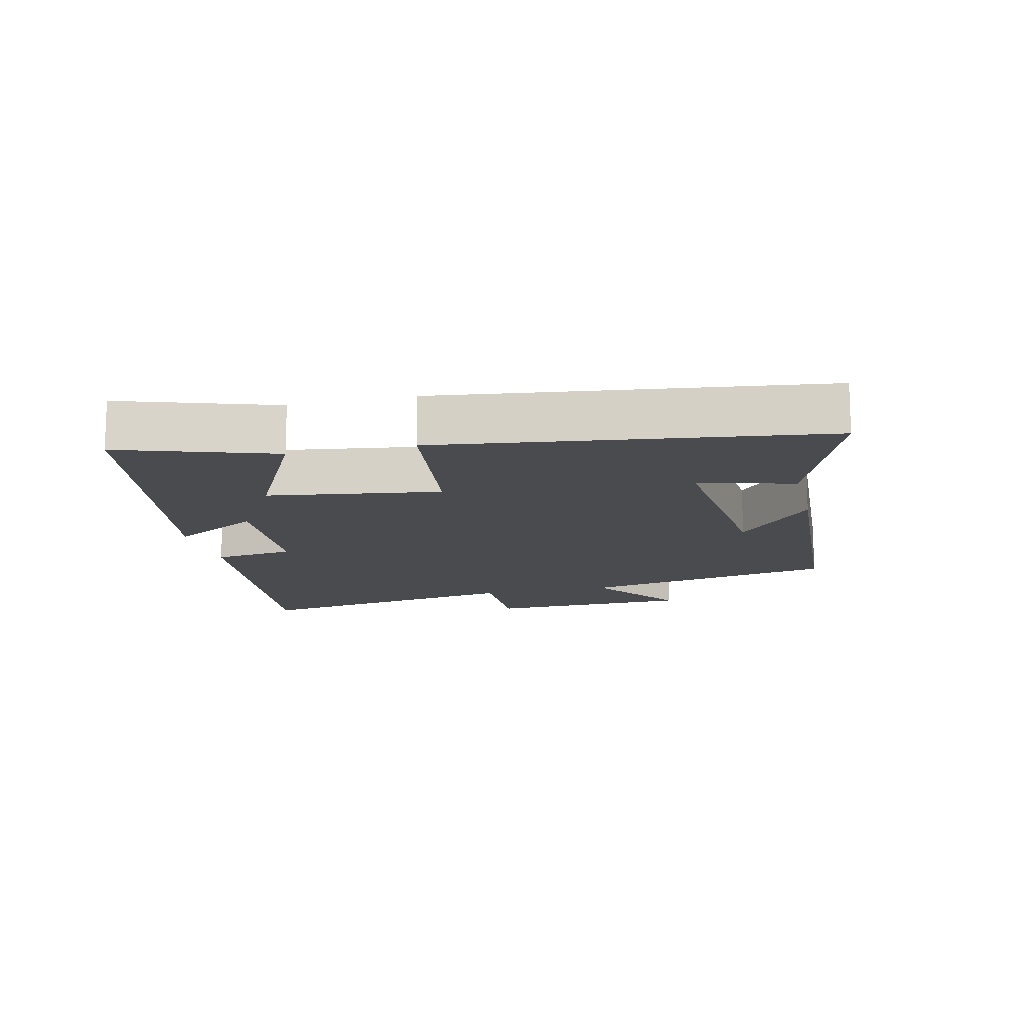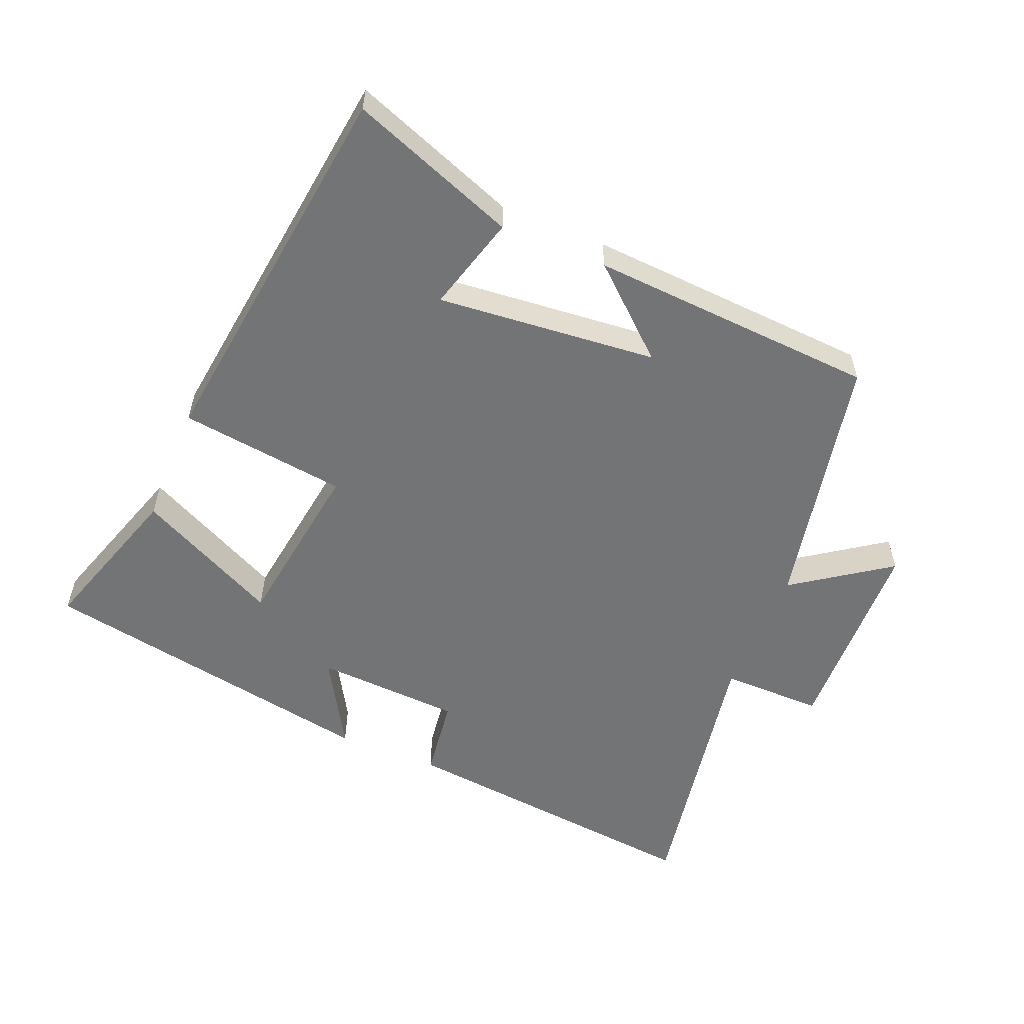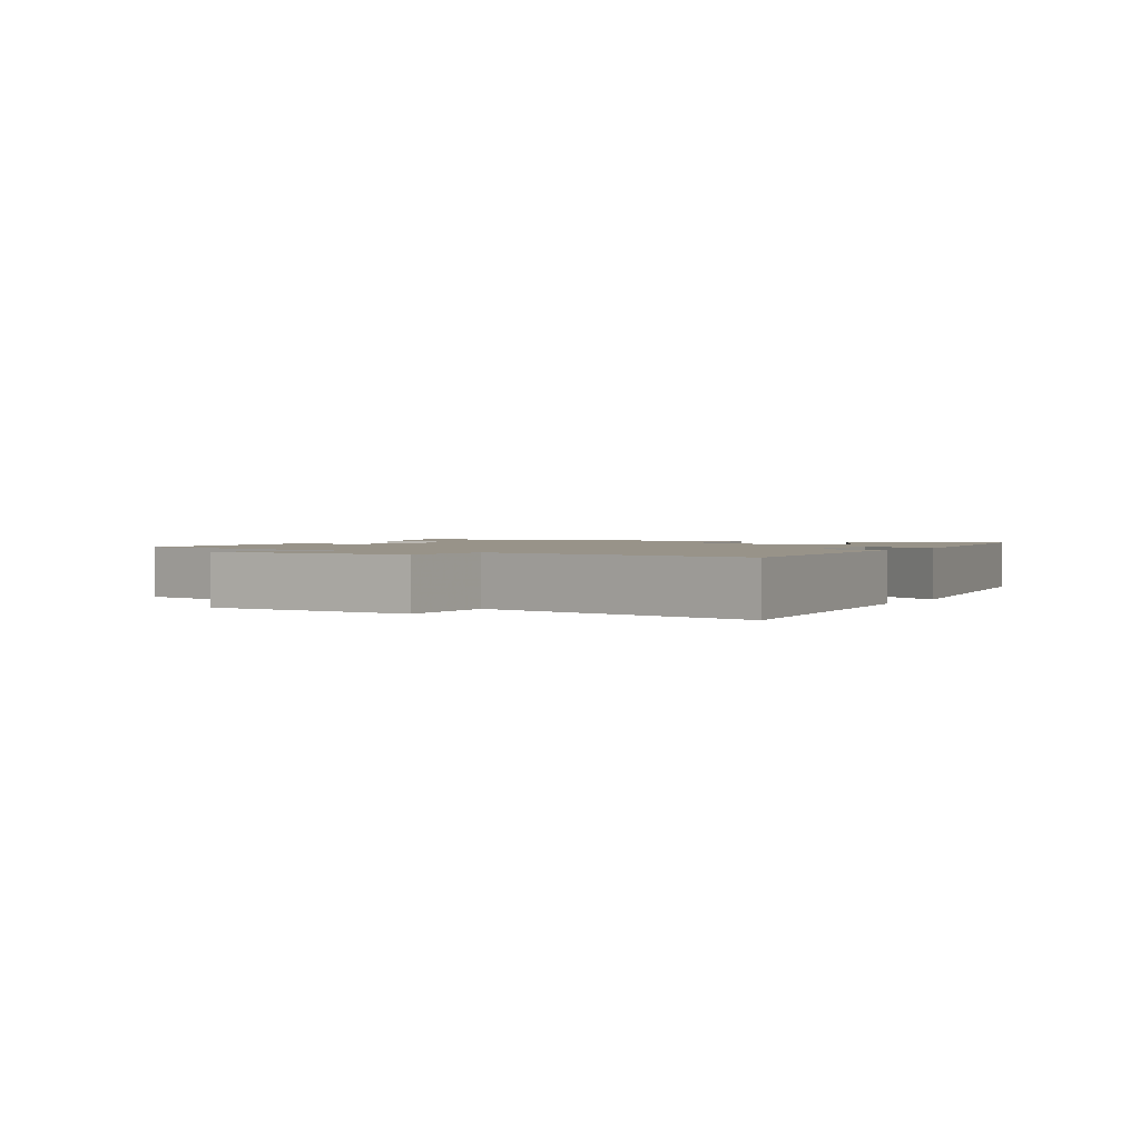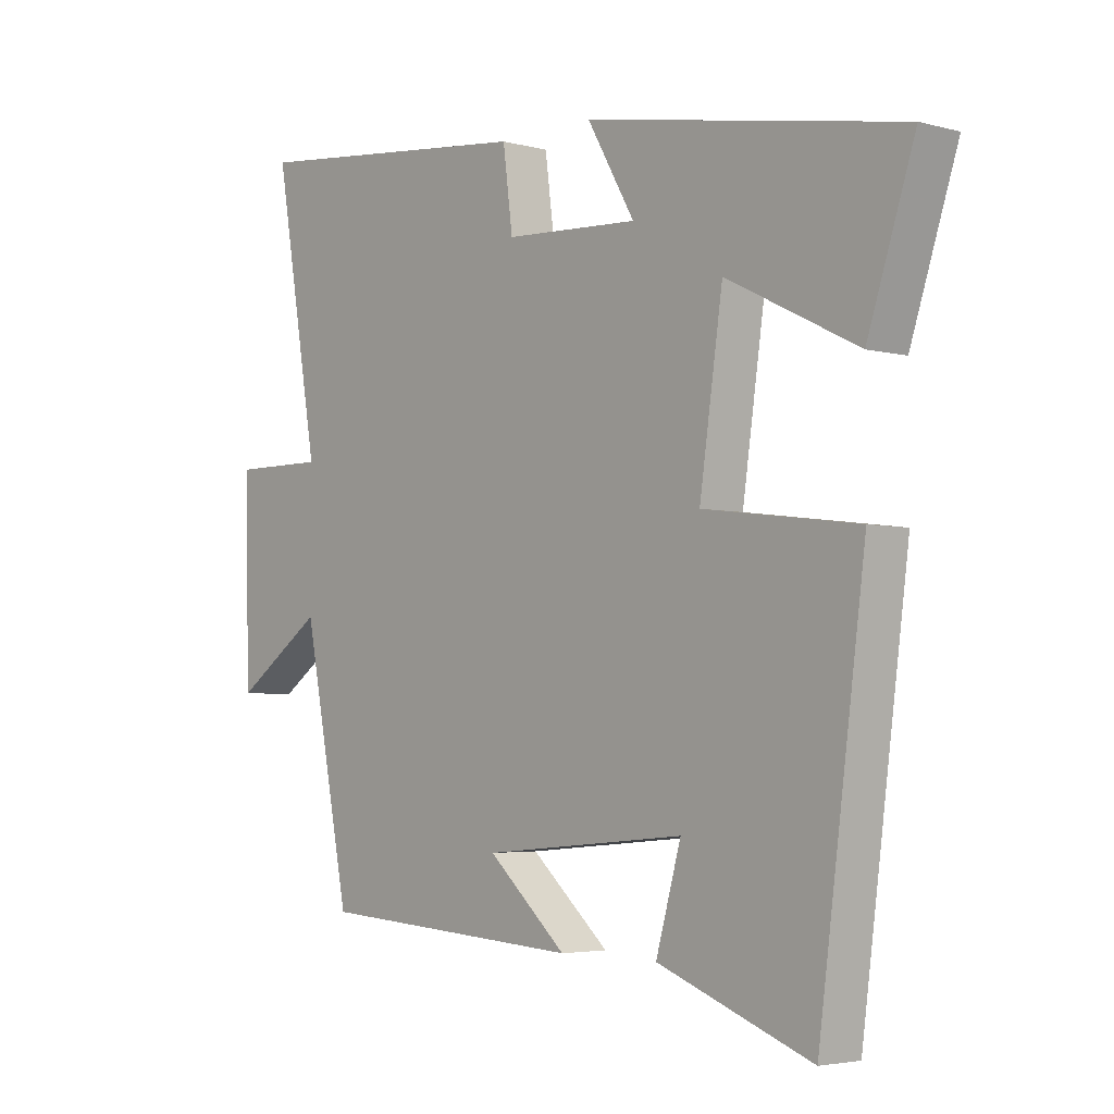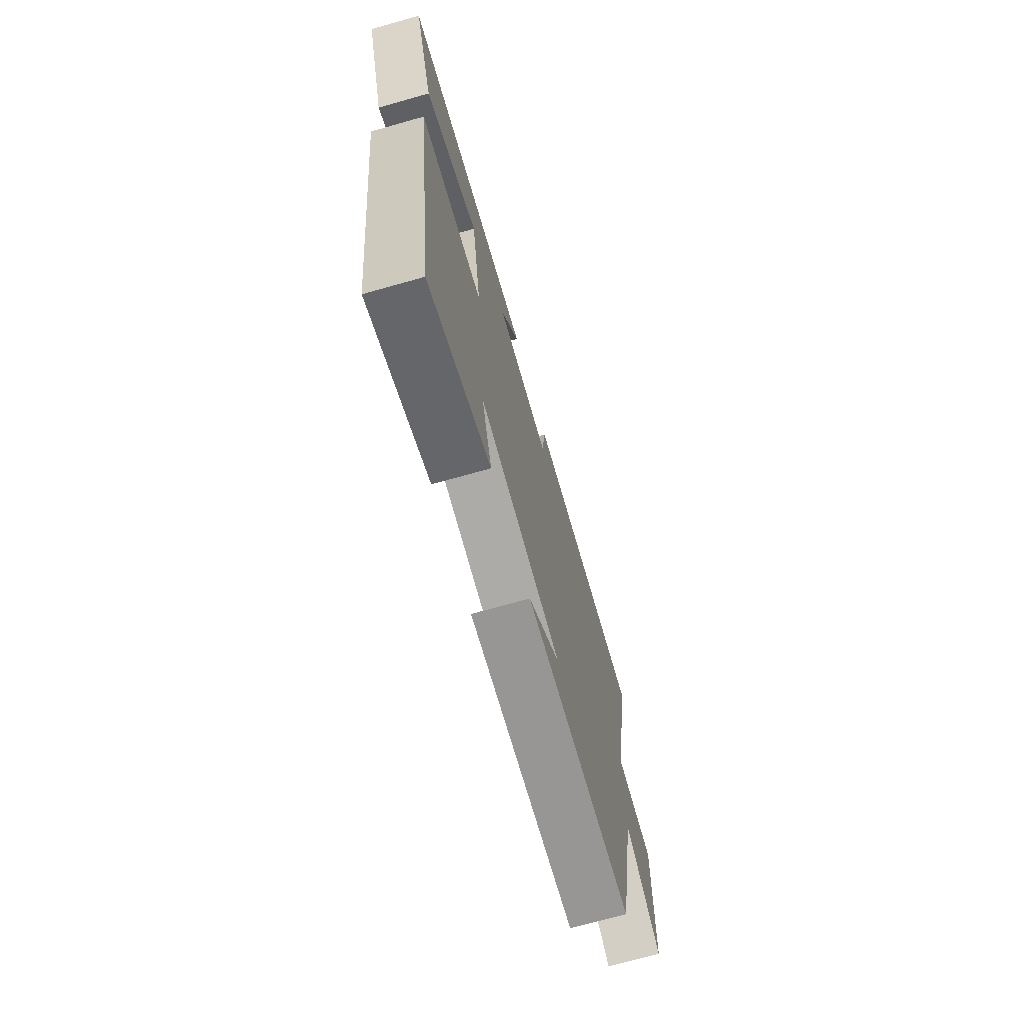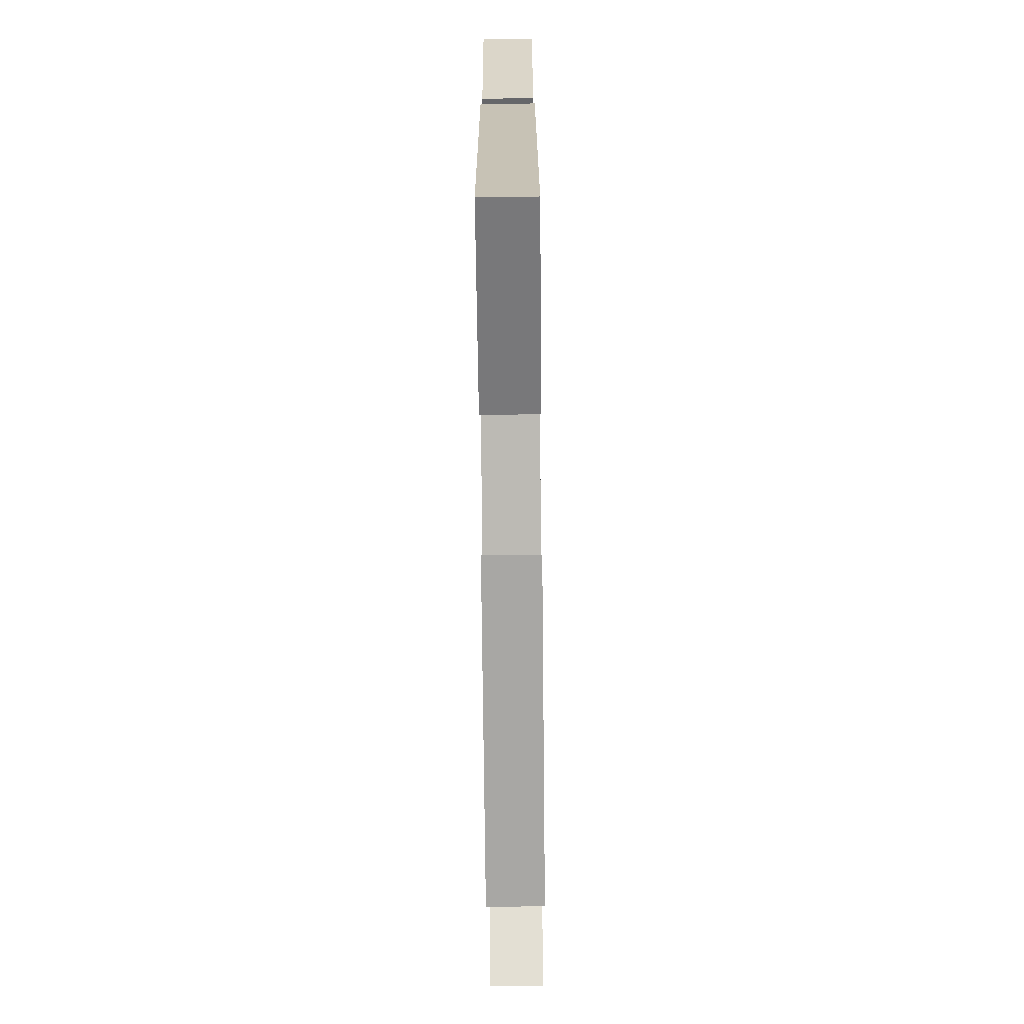
<metadata>
{"format":"obj","ext":"obj","renderer":"f3d","projection":"perspective","resolution":1024,"background":"white","views":[{"elev":-13.8,"azim":103.3,"up":"+Y"},{"elev":-56.2,"azim":157.7,"up":"+Y"},{"elev":1.6,"azim":-58.8,"up":"+Y"},{"elev":-3.9,"azim":48.5,"up":"+Z"},{"elev":-71.4,"azim":105.7,"up":"+Z"},{"elev":-78.3,"azim":90.6,"up":"+Z"}]}
</metadata>
<code>
v 0.577 0.07 0.406
v 0.5 0.07 0.172
v 0.285 0.07 0.279
v 0.247 0.07 0.017
v 0.5 0.07 -0.016
v 0.424 0.07 -0.595
v 0.173 0.07 -0.5
v 0.214 0.07 -0.355
v -0.118 0.07 -0.385
v 0.011 0.07 -0.5
v -0.423 0.07 -0.472
v -0.5 0.07 -0.081
v -0.645 0.07 -0.182
v -0.653 0.07 0.13
v -0.5 0.07 0.129
v -0.572 0.07 0.551
v -0.099 0.07 0.5
v -0.083 0.07 0.377
v 0.137 0.07 0.365
v 0.059 0.07 0.5
v 0.577 0 0.406
v 0.5 0 0.172
v 0.285 0 0.279
v 0.247 0 0.017
v 0.5 0 -0.016
v 0.424 0 -0.595
v 0.173 0 -0.5
v 0.214 0 -0.355
v -0.118 0 -0.385
v 0.011 0 -0.5
v -0.423 0 -0.472
v -0.5 0 -0.081
v -0.645 0 -0.182
v -0.653 0 0.13
v -0.5 0 0.129
v -0.572 0 0.551
v -0.099 0 0.5
v -0.083 0 0.377
v 0.137 0 0.365
v 0.059 0 0.5
f 1 2 3
f 20 1 3
f 19 20 3
f 18 19 3 4
f 15 16 17 18
f 15 18 4
f 12 13 14 15
f 12 15 4
f 9 10 11 12
f 12 4 5
f 9 12 5
f 8 9 5
f 5 6 7 8
f 23 22 21
f 23 21 40
f 23 40 39
f 24 23 39 38
f 38 37 36 35
f 24 38 35
f 35 34 33 32
f 24 35 32
f 32 31 30 29
f 25 24 32
f 25 32 29
f 25 29 28
f 28 27 26 25
f 1 21 22 2
f 2 22 23 3
f 3 23 24 4
f 4 24 25 5
f 5 25 26 6
f 6 26 27 7
f 7 27 28 8
f 8 28 29 9
f 9 29 30 10
f 10 30 31 11
f 11 31 32 12
f 12 32 33 13
f 13 33 34 14
f 14 34 35 15
f 15 35 36 16
f 16 36 37 17
f 17 37 38 18
f 18 38 39 19
f 19 39 40 20
f 20 40 21 1

</code>
